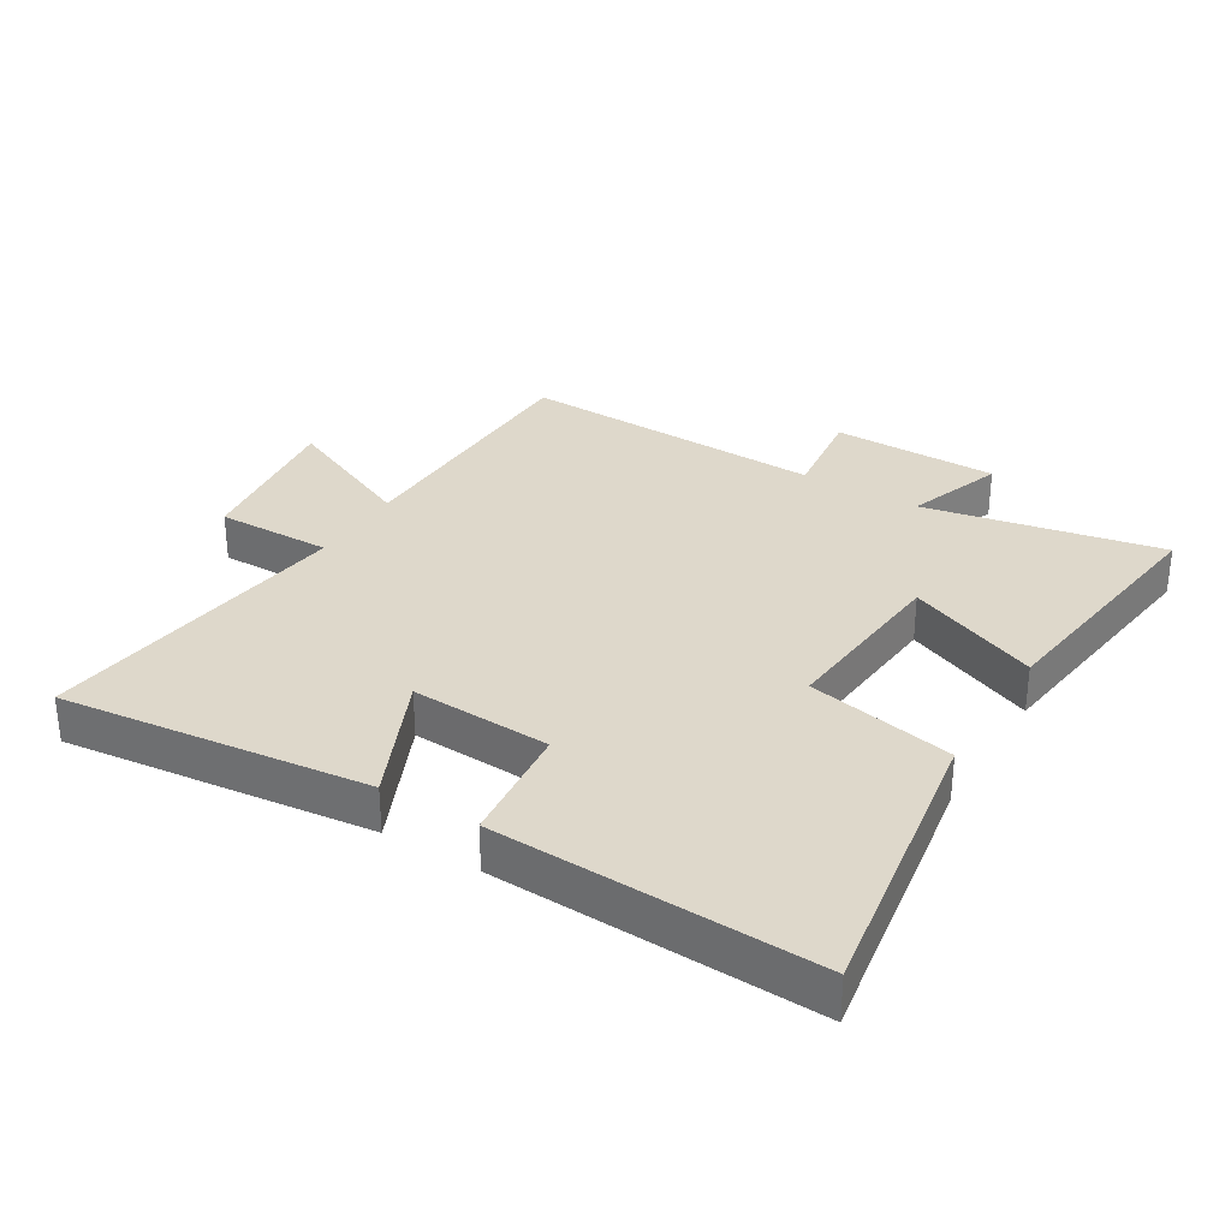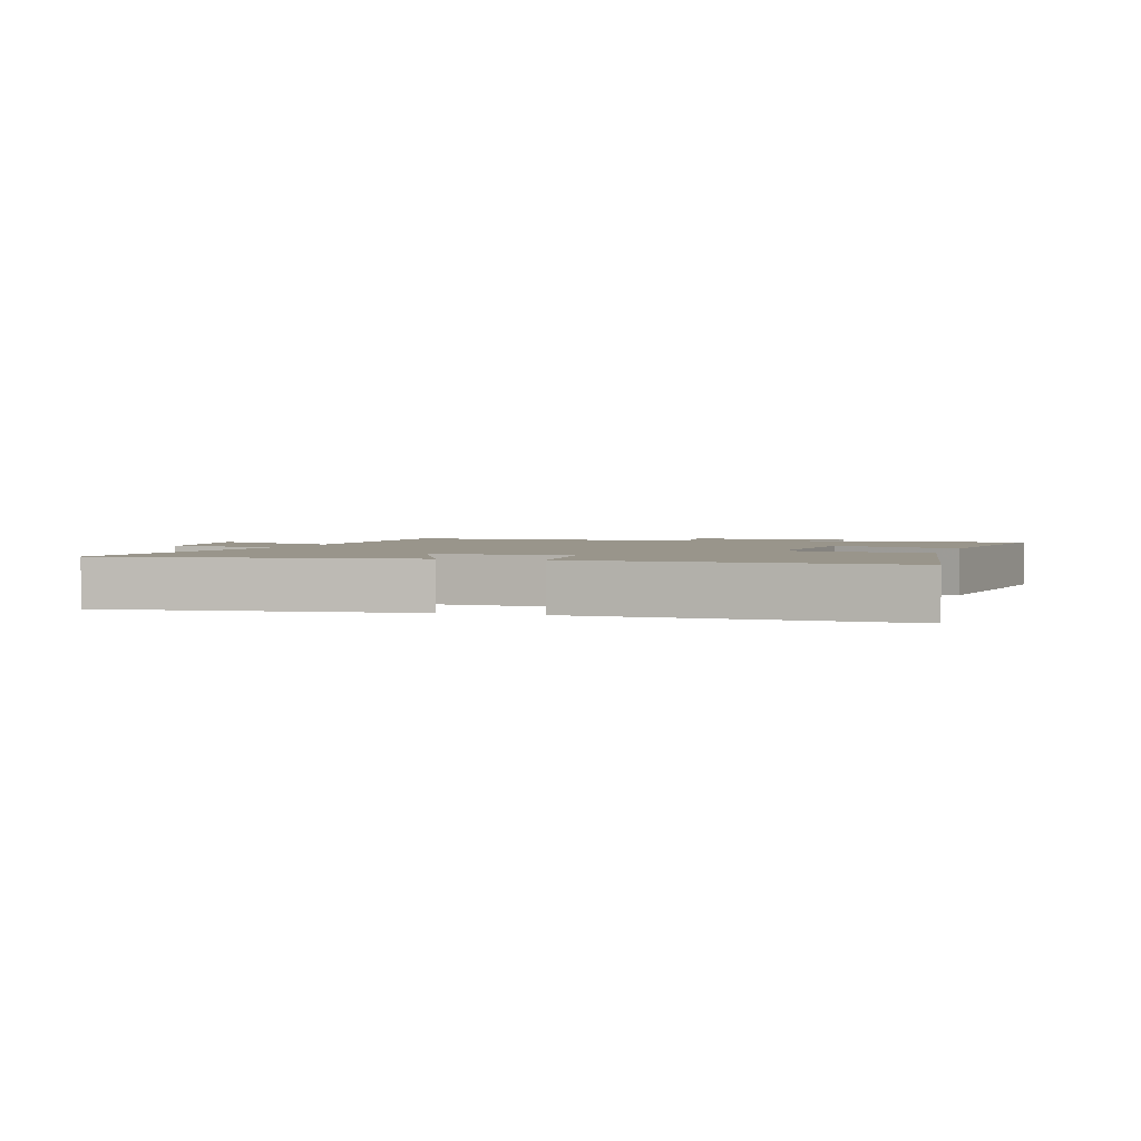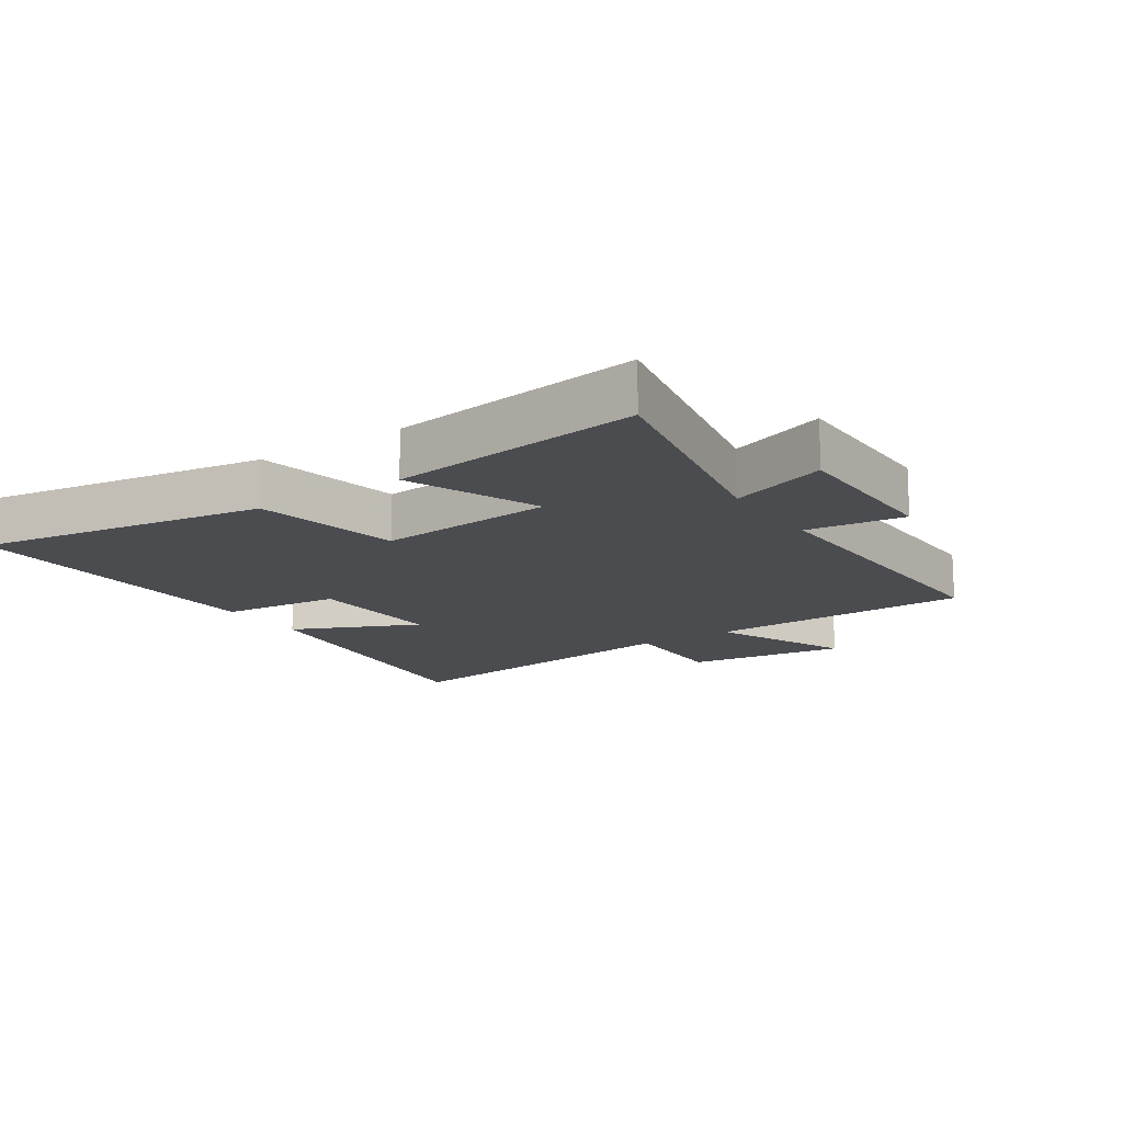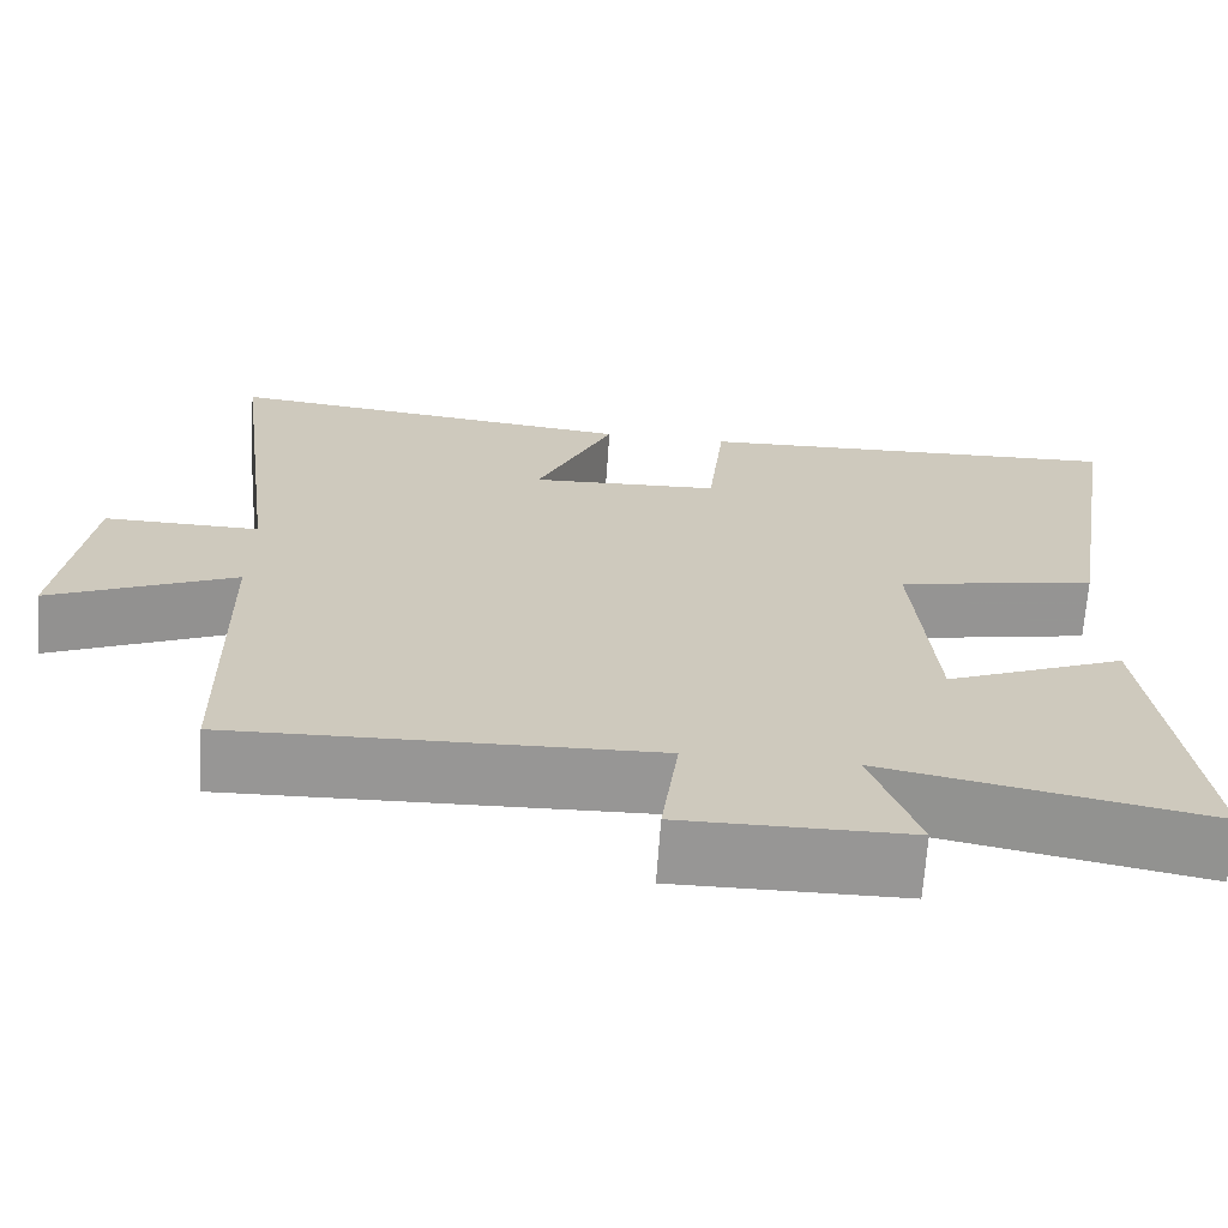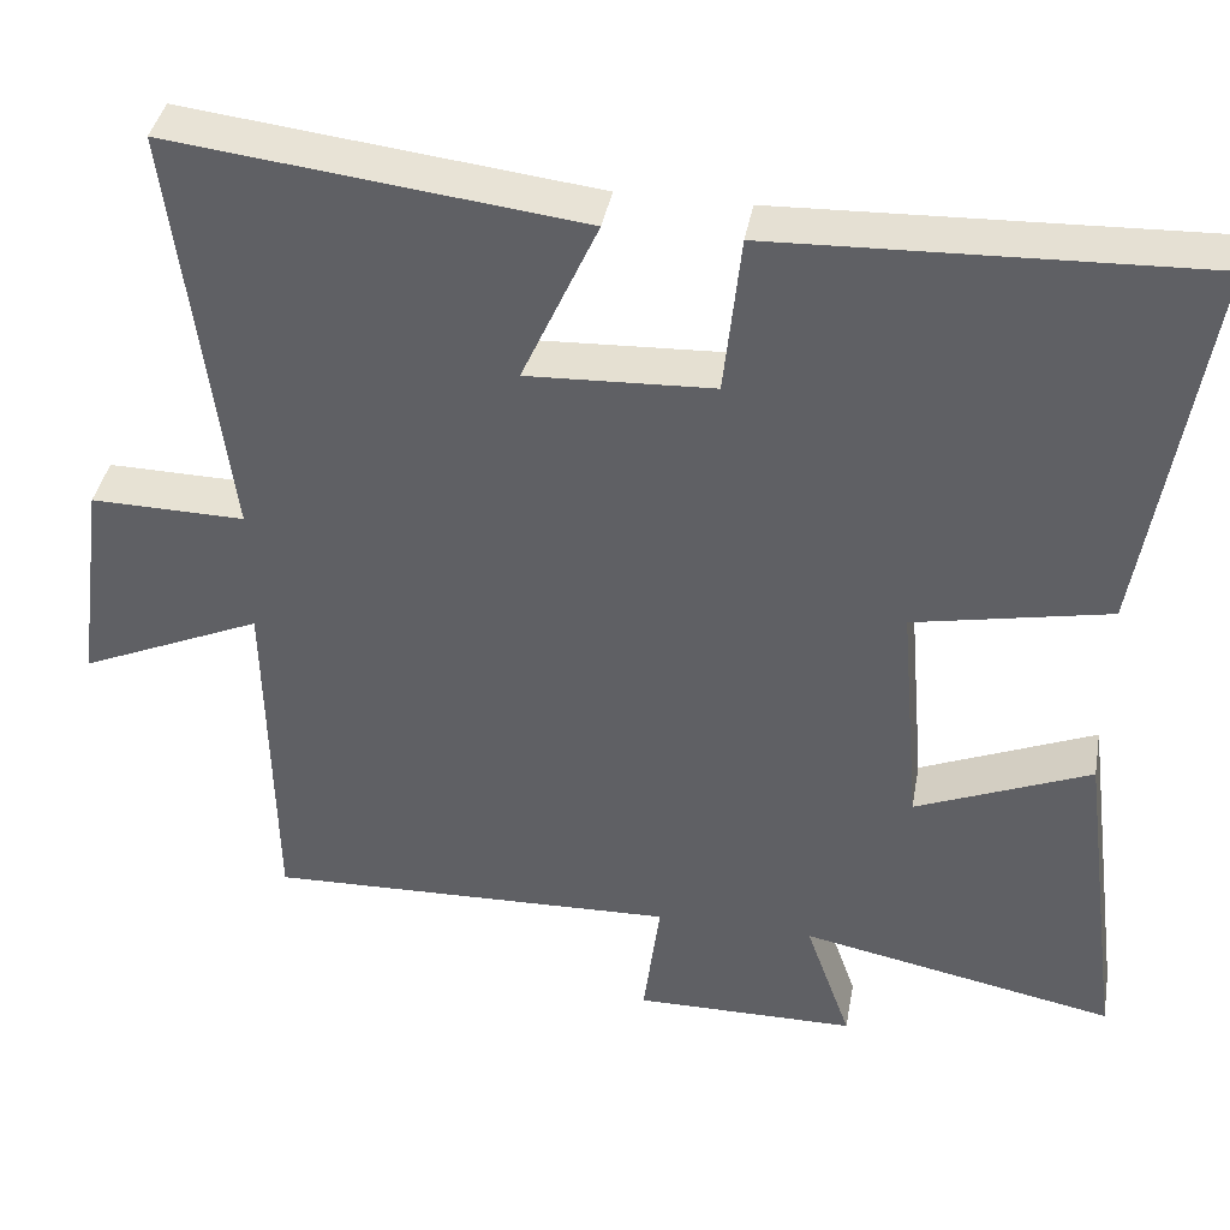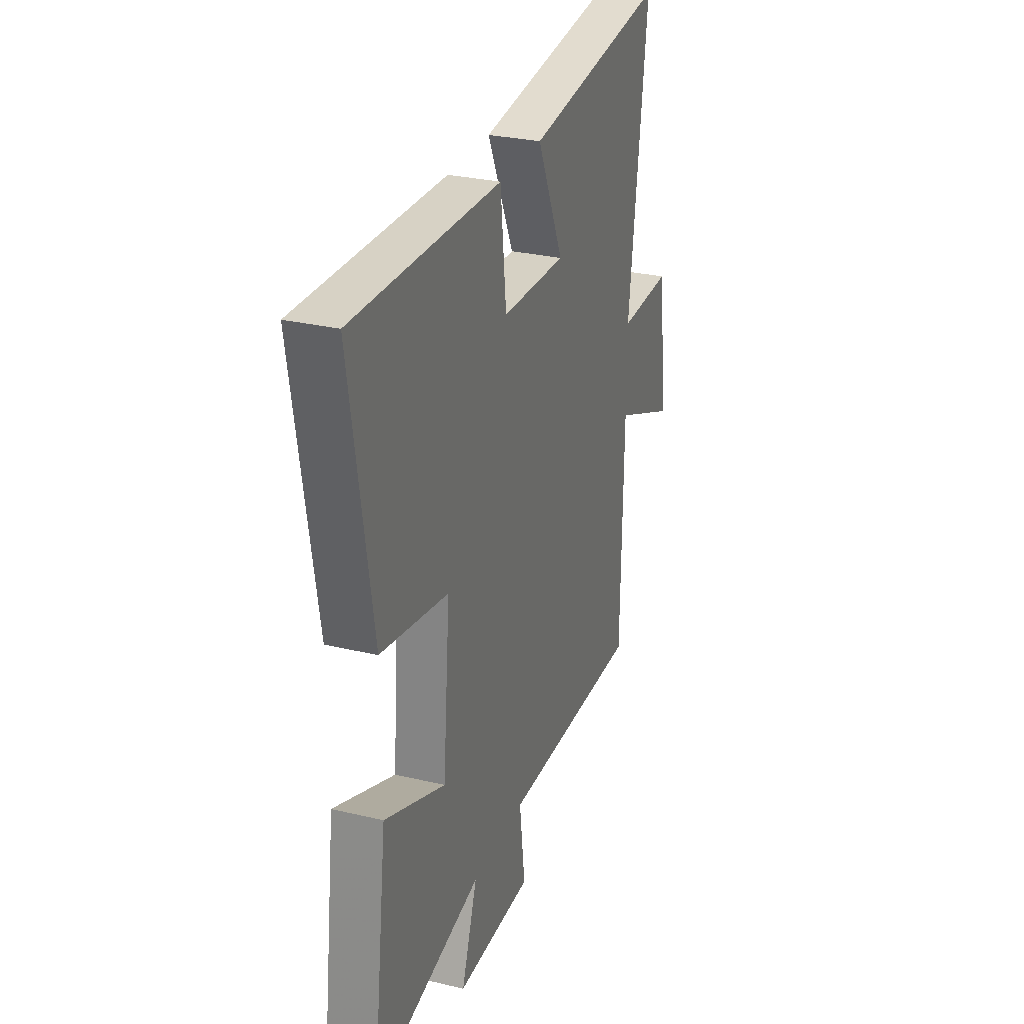
<metadata>
{"format":"obj","ext":"obj","renderer":"f3d","projection":"perspective","resolution":1024,"background":"white","views":[{"elev":31.6,"azim":31.4,"up":"+Y"},{"elev":2.2,"azim":17.6,"up":"+Y"},{"elev":-14.9,"azim":123.7,"up":"+Y"},{"elev":-67.8,"azim":-4.0,"up":"+Z"},{"elev":39.4,"azim":10.2,"up":"+Z"},{"elev":29.1,"azim":109.5,"up":"+Z"}]}
</metadata>
<code>
v -0.493 0.07 -0.515
v -0.5 0.07 -0.096
v -0.716 0.07 -0.191
v -0.682 0.07 0.063
v -0.5 0.07 0.06
v -0.563 0.07 0.557
v -0.08 0.07 0.5
v -0.17 0.07 0.301
v 0.05 0.07 0.311
v 0.07 0.07 0.5
v 0.573 0.07 0.519
v 0.5 0.07 0.064
v 0.269 0.07 0.018
v 0.293 0.07 -0.262
v 0.5 0.07 -0.176
v 0.552 0.07 -0.574
v 0.18 0.07 -0.5
v 0.234 0.07 -0.653
v -0.028 0.07 -0.655
v -0.008 0.07 -0.5
v -0.493 0 -0.515
v -0.5 0 -0.096
v -0.716 0 -0.191
v -0.682 0 0.063
v -0.5 0 0.06
v -0.563 0 0.557
v -0.08 0 0.5
v -0.17 0 0.301
v 0.05 0 0.311
v 0.07 0 0.5
v 0.573 0 0.519
v 0.5 0 0.064
v 0.269 0 0.018
v 0.293 0 -0.262
v 0.5 0 -0.176
v 0.552 0 -0.574
v 0.18 0 -0.5
v 0.234 0 -0.653
v -0.028 0 -0.655
v -0.008 0 -0.5
f 17 18 19 20
f 14 15 16 17
f 13 14 17 20
f 10 11 12 13
f 9 10 13 20
f 8 9 20 1
f 5 6 7 8
f 2 3 4 5
f 1 2 5 8
f 40 39 38 37
f 37 36 35 34
f 40 37 34 33
f 33 32 31 30
f 40 33 30 29
f 21 40 29 28
f 28 27 26 25
f 25 24 23 22
f 28 25 22 21
f 1 21 22 2
f 2 22 23 3
f 3 23 24 4
f 4 24 25 5
f 5 25 26 6
f 6 26 27 7
f 7 27 28 8
f 8 28 29 9
f 9 29 30 10
f 10 30 31 11
f 11 31 32 12
f 12 32 33 13
f 13 33 34 14
f 14 34 35 15
f 15 35 36 16
f 16 36 37 17
f 17 37 38 18
f 18 38 39 19
f 19 39 40 20
f 20 40 21 1

</code>
